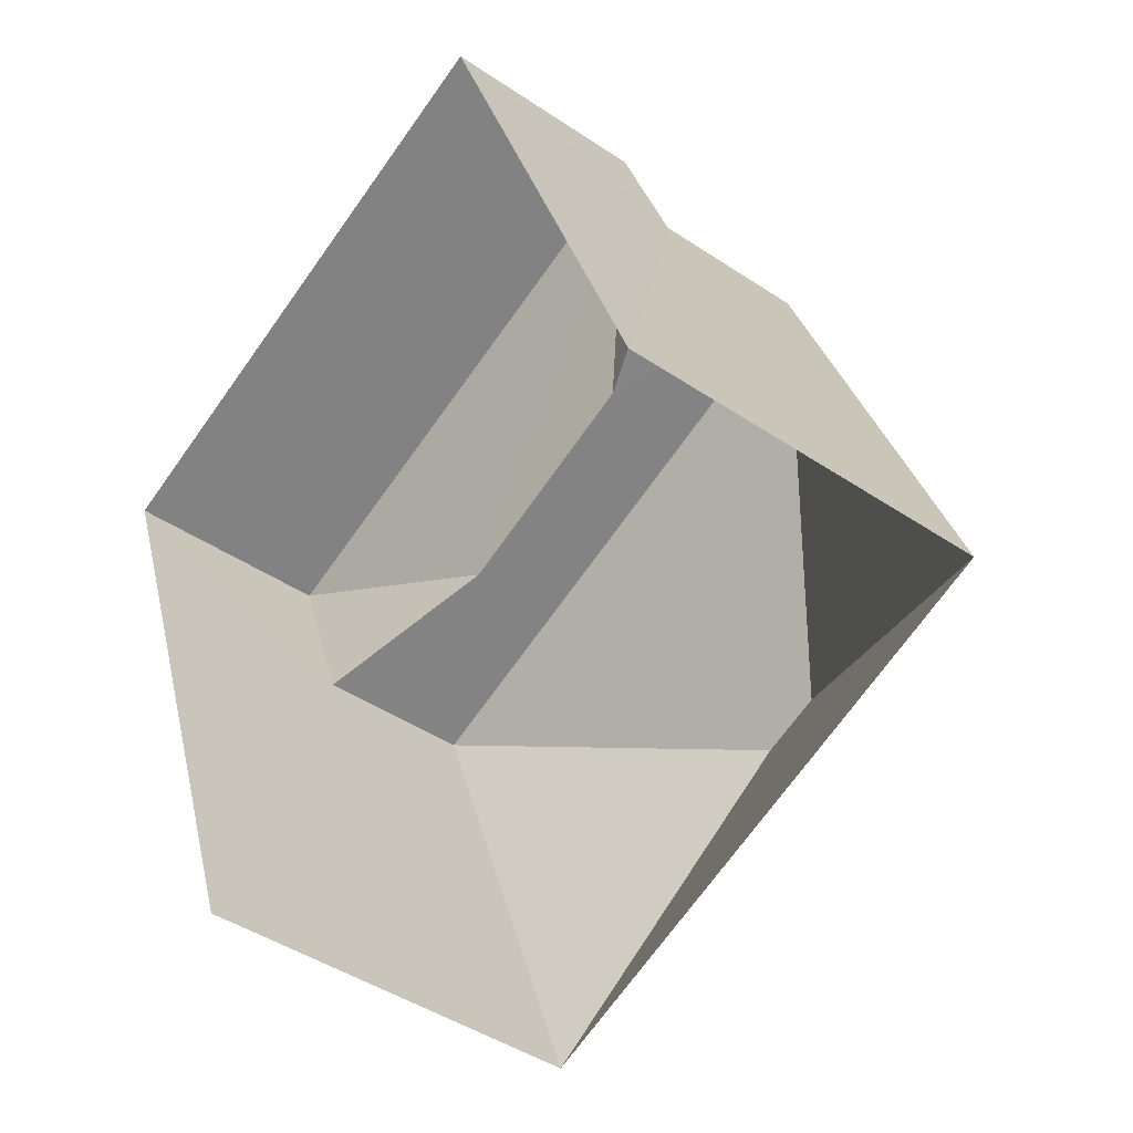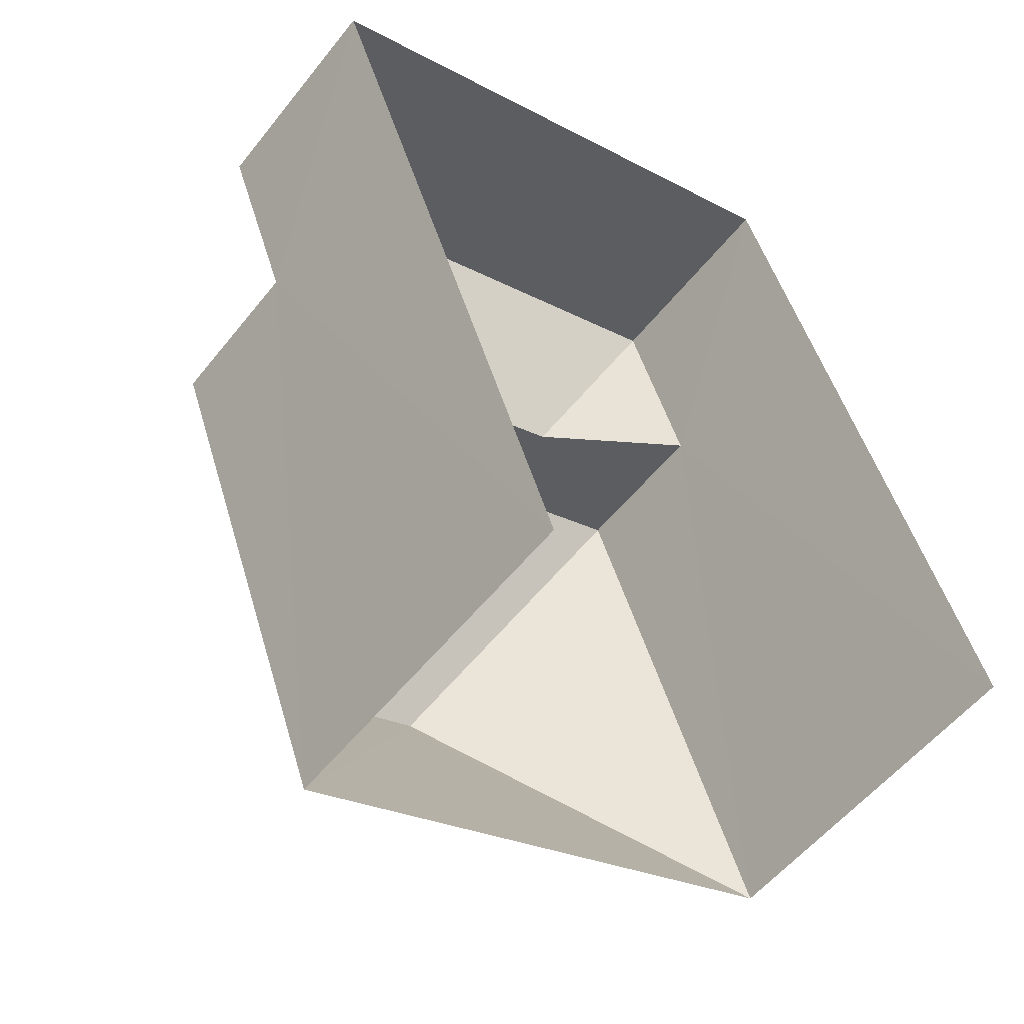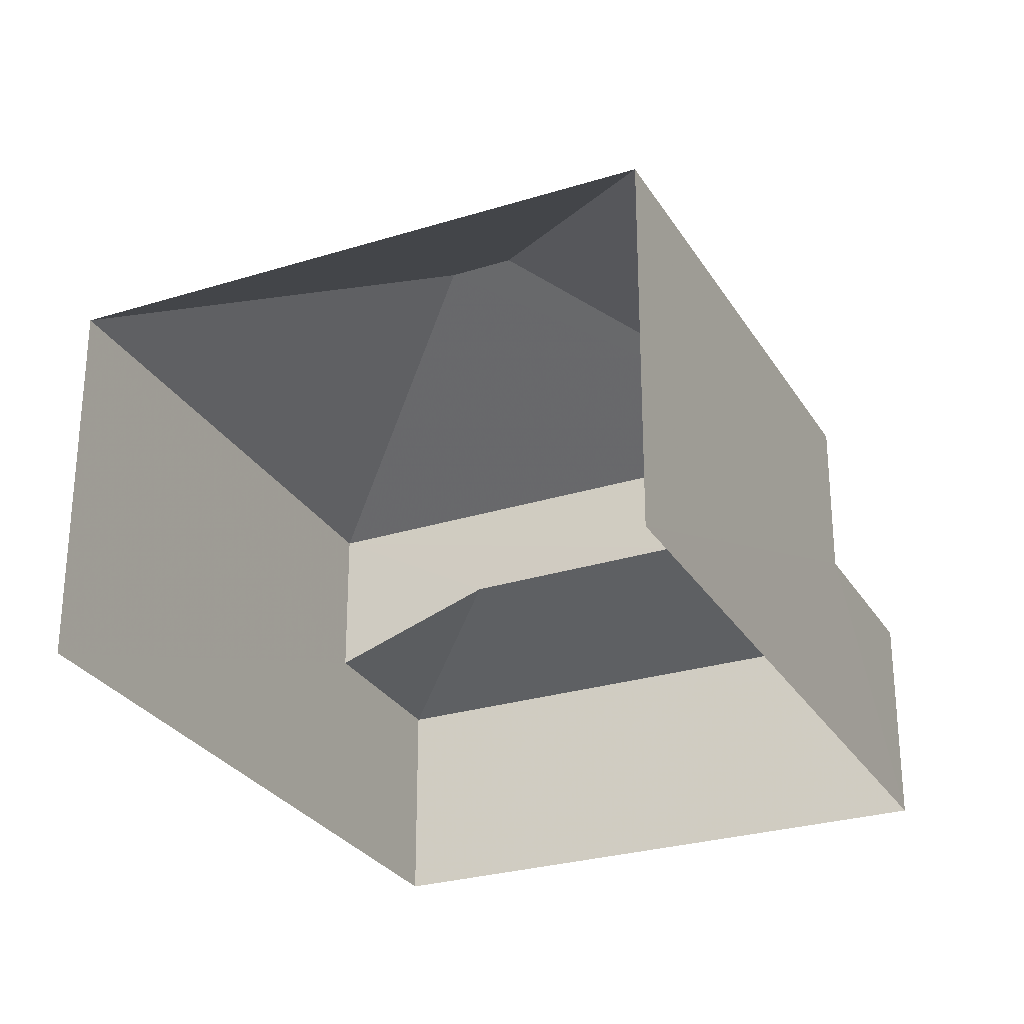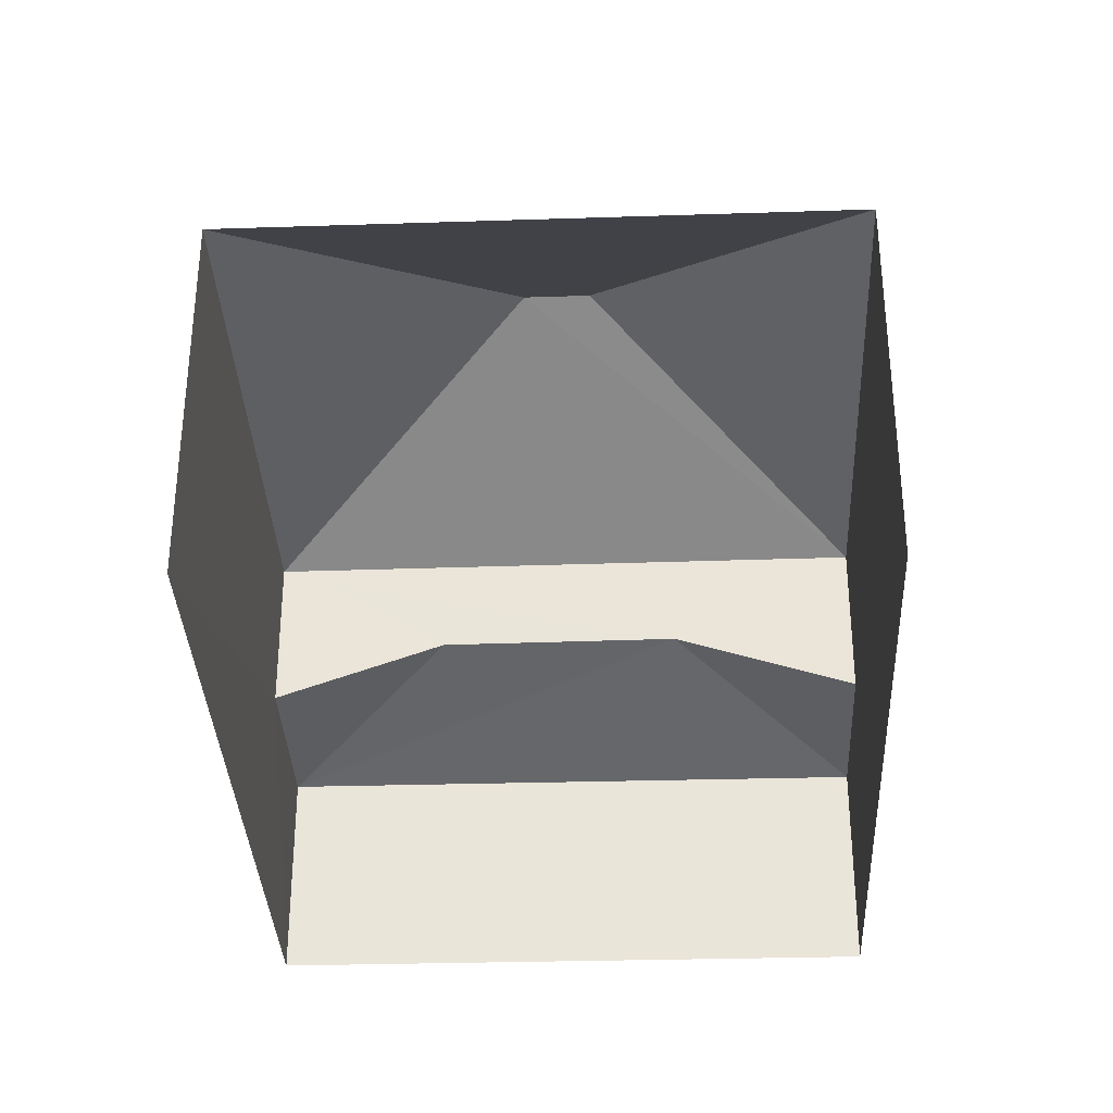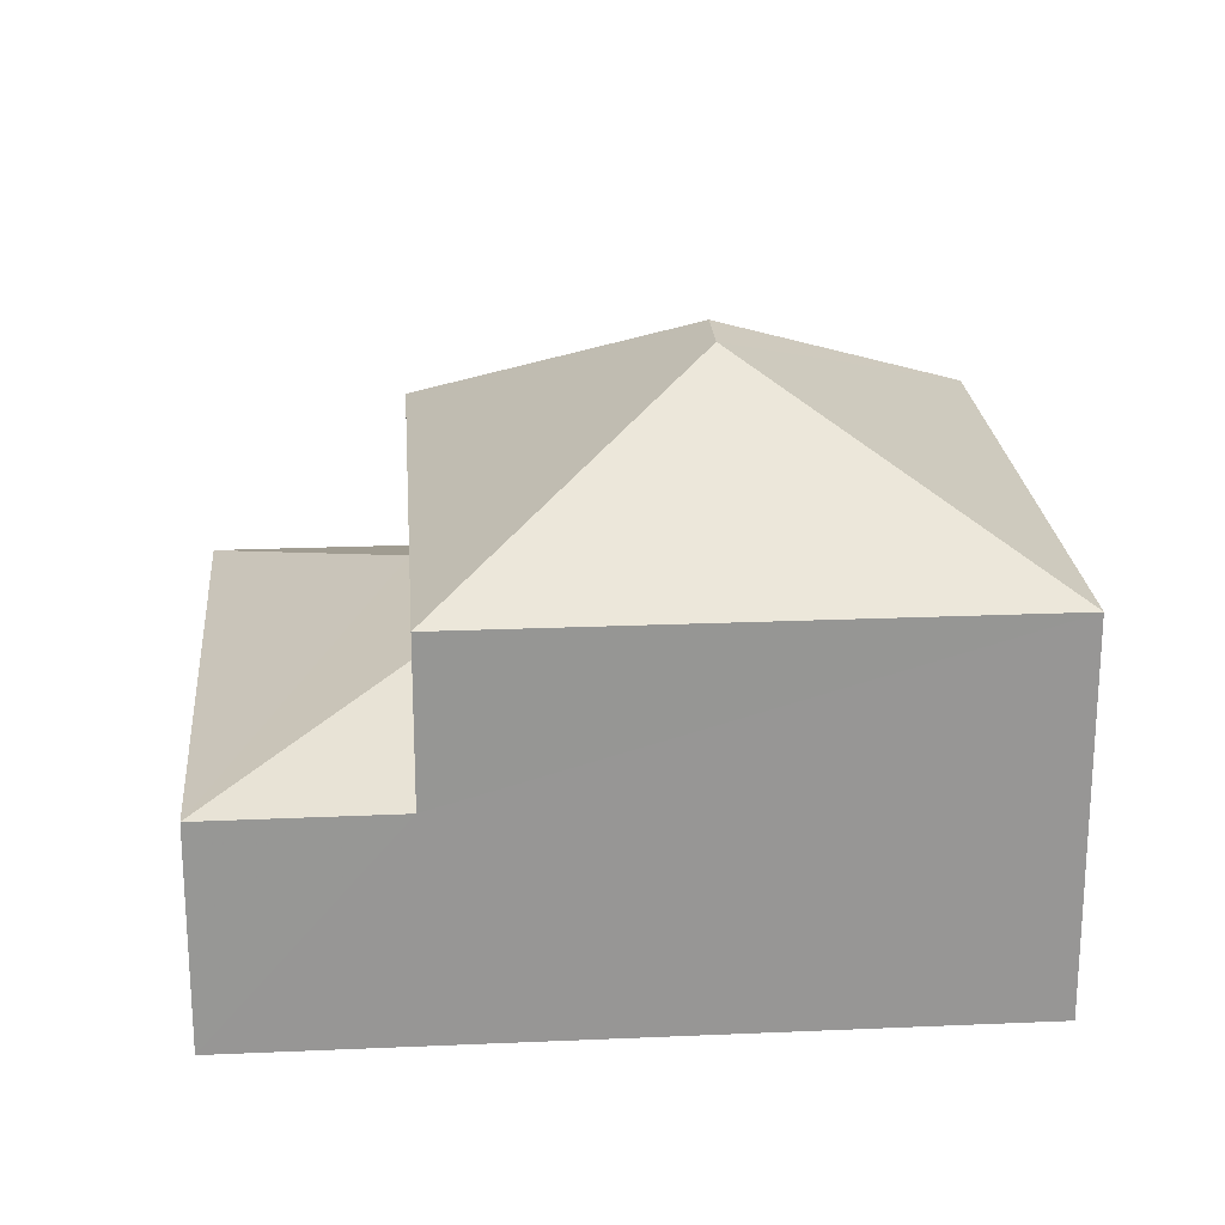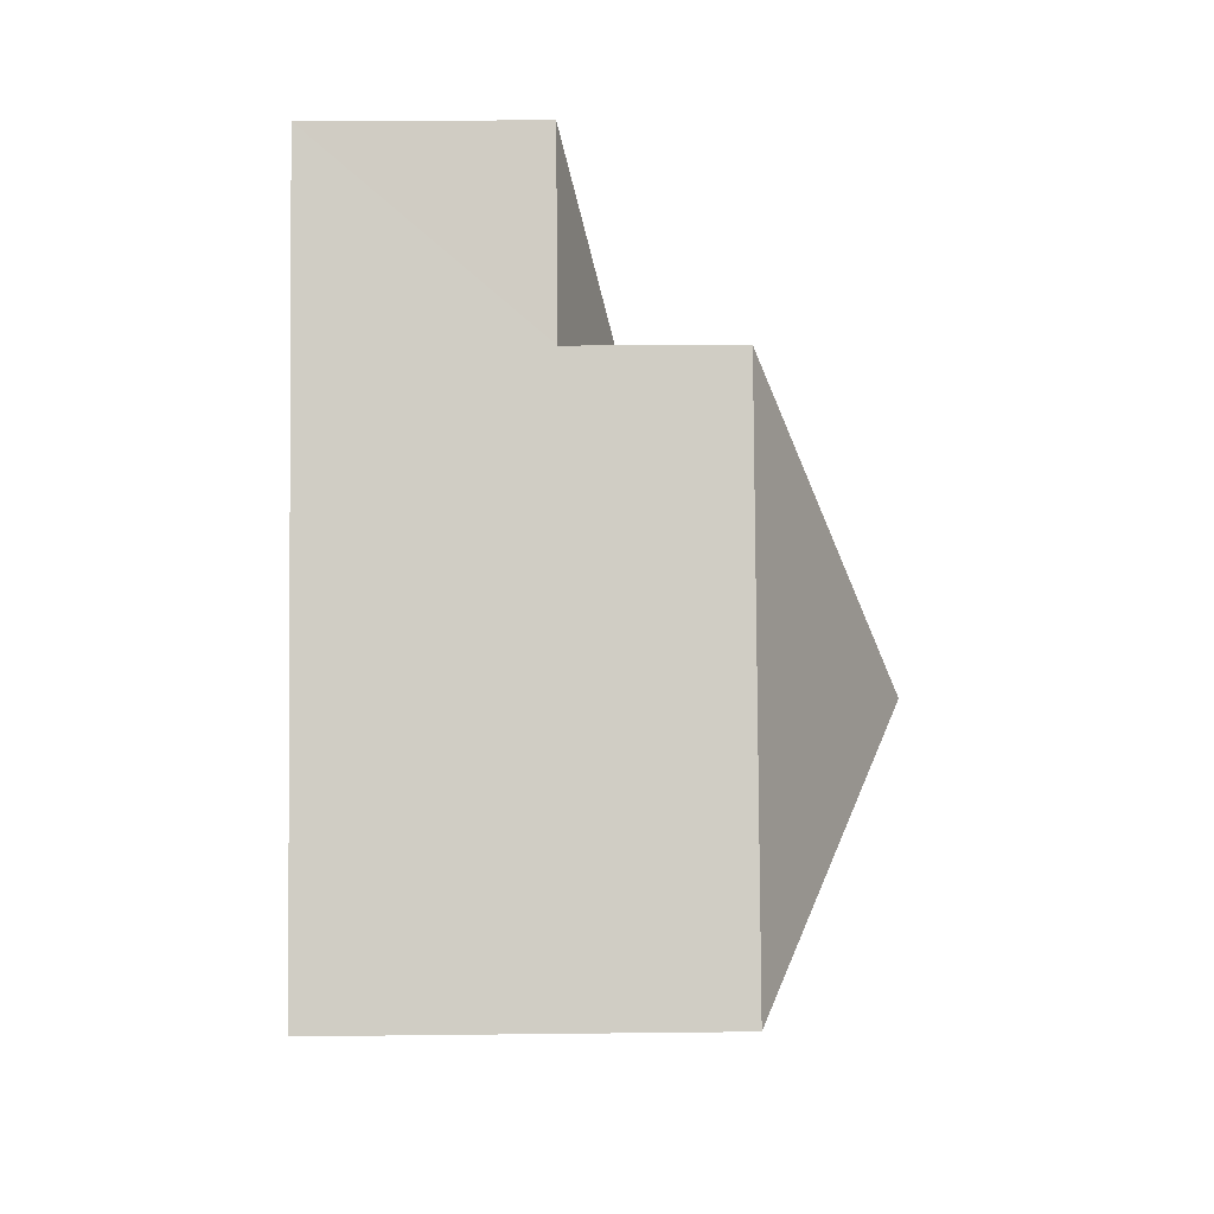
<metadata>
{"format":"obj","ext":"obj","renderer":"f3d","projection":"perspective","resolution":1024,"background":"white","views":[{"elev":-44.8,"azim":-128.0,"up":"+Y"},{"elev":-54.5,"azim":142.4,"up":"+Y"},{"elev":-28.1,"azim":5.2,"up":"+Z"},{"elev":-34.4,"azim":-17.6,"up":"+Z"},{"elev":22.4,"azim":-114.5,"up":"+Z"},{"elev":14.3,"azim":-91.3,"up":"+Y"}]}
</metadata>
<code>
v -2.236e+05 -1.282e+05 15.05
v -2.236e+05 -1.282e+05 15.05
v -2.236e+05 -1.282e+05 15.05
v -2.236e+05 -1.282e+05 15.05
v -2.236e+05 -1.282e+05 20.69
v -2.236e+05 -1.282e+05 20.69
v -2.236e+05 -1.282e+05 22.91
v -2.236e+05 -1.282e+05 22.91
v -2.236e+05 -1.282e+05 20.69
v -2.236e+05 -1.282e+05 20.69
v -2.236e+05 -1.282e+05 18.3
v -2.236e+05 -1.282e+05 19.2
v -2.236e+05 -1.282e+05 18.3
v -2.236e+05 -1.282e+05 18.3
v -2.236e+05 -1.282e+05 18.3
v -2.236e+05 -1.282e+05 19.21
f 1 2 3
f 1 4 2
f 10 3 2
f 10 9 3
f 5 6 7
f 8 5 7
f 7 6 9
f 8 10 5
f 11 12 13
f 14 15 16
f 7 10 8
f 7 9 10
f 16 15 13
f 12 16 13
f 15 4 1
f 13 15 1
f 9 11 3
f 3 11 1
f 9 6 11
f 1 11 13
f 16 6 5
f 5 14 16
f 11 6 12
f 12 6 16
f 5 10 14
f 10 2 14
f 14 4 15
f 14 2 4

</code>
